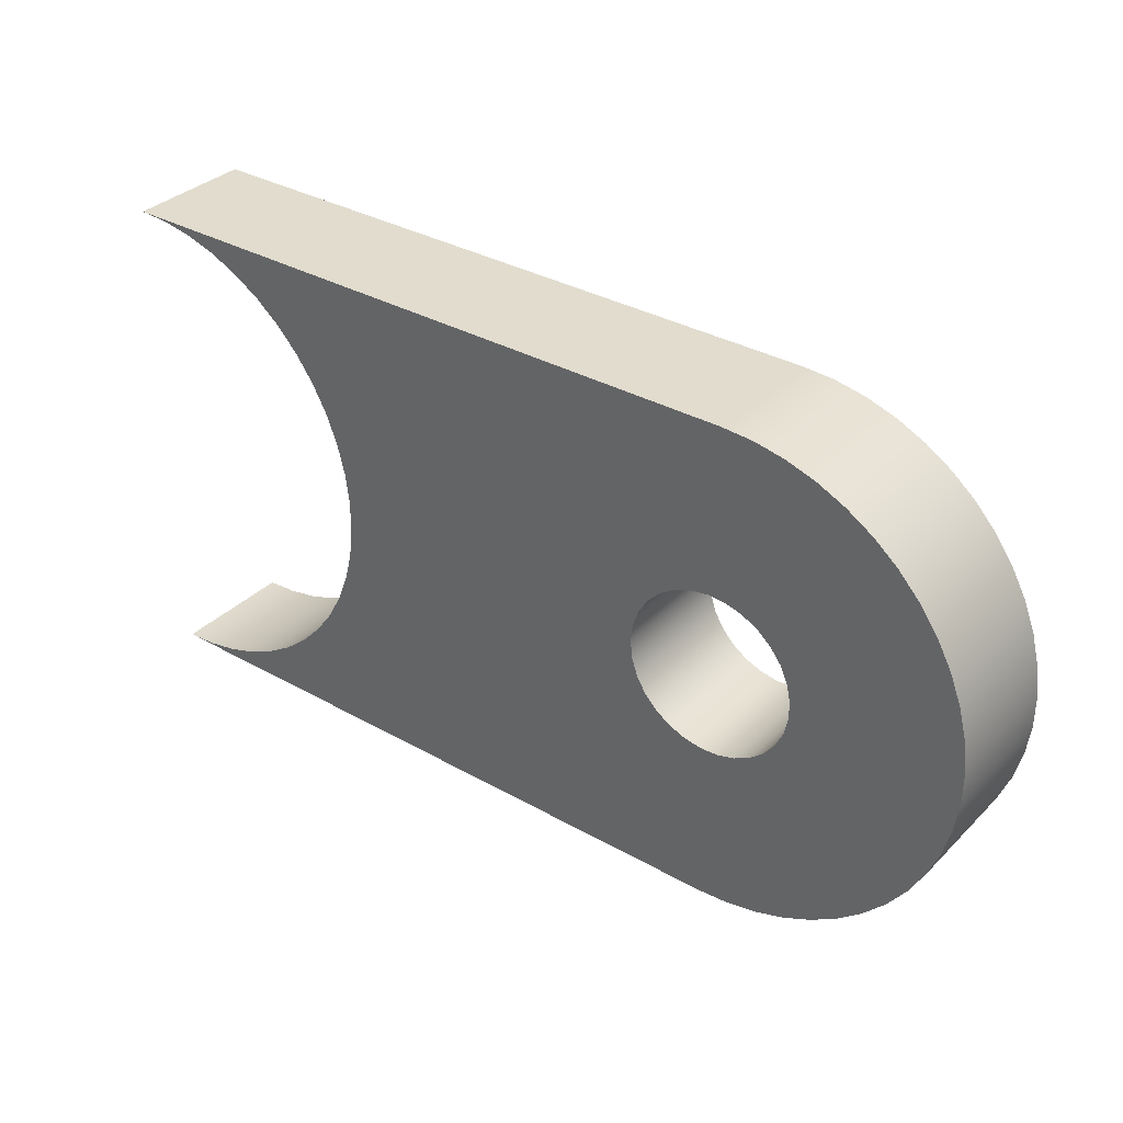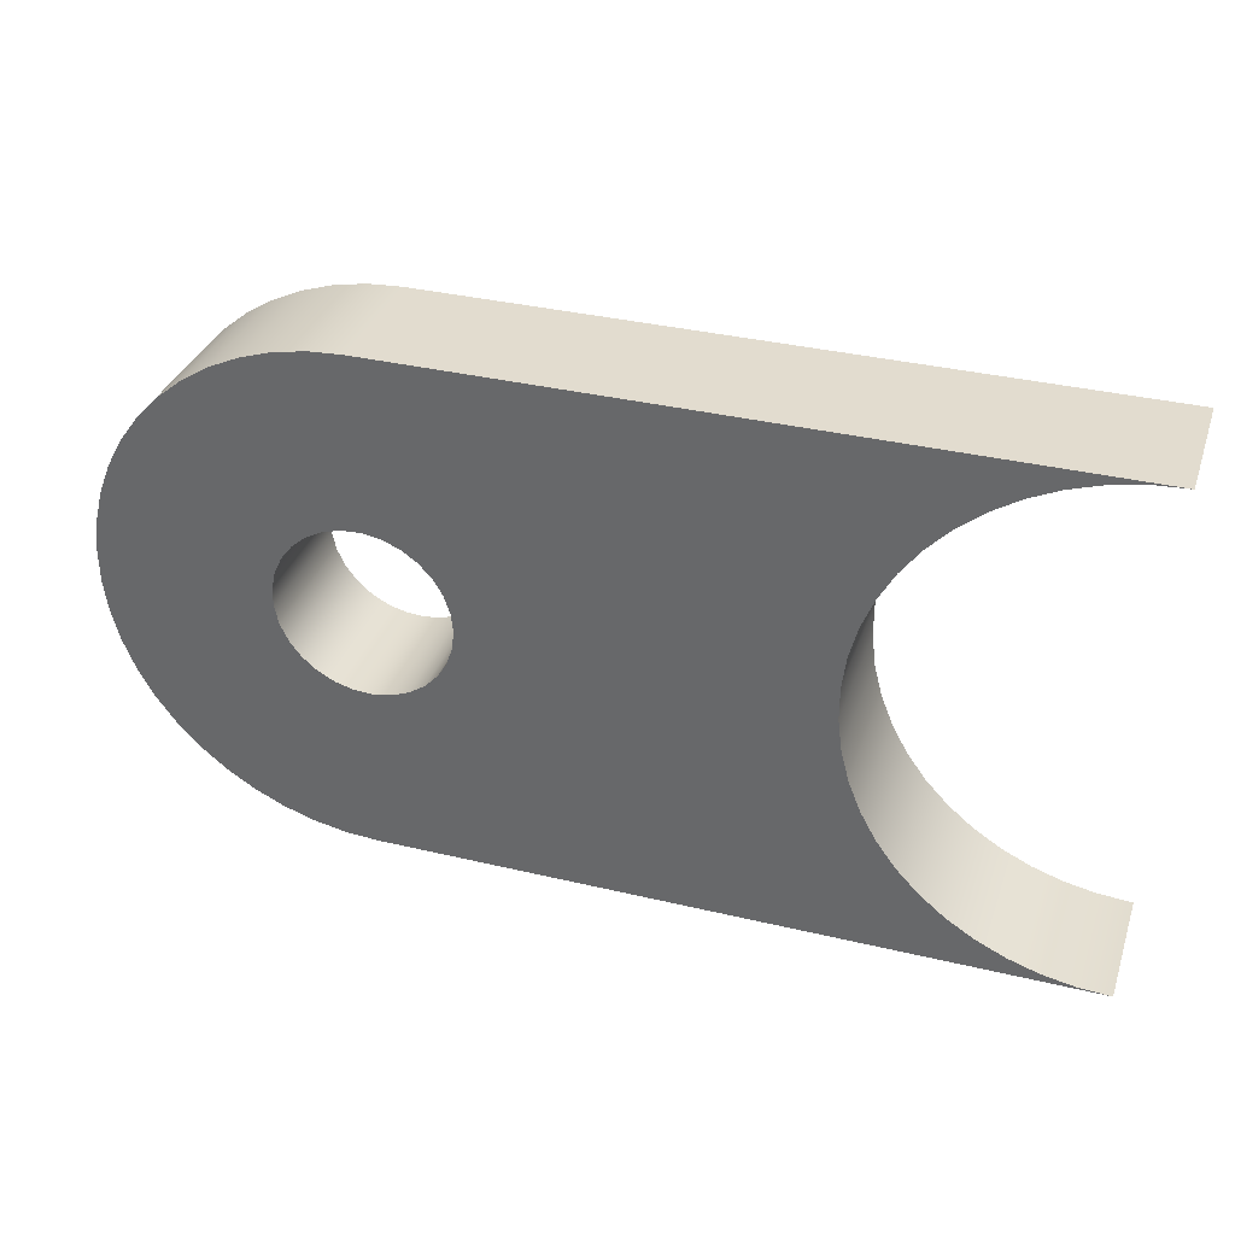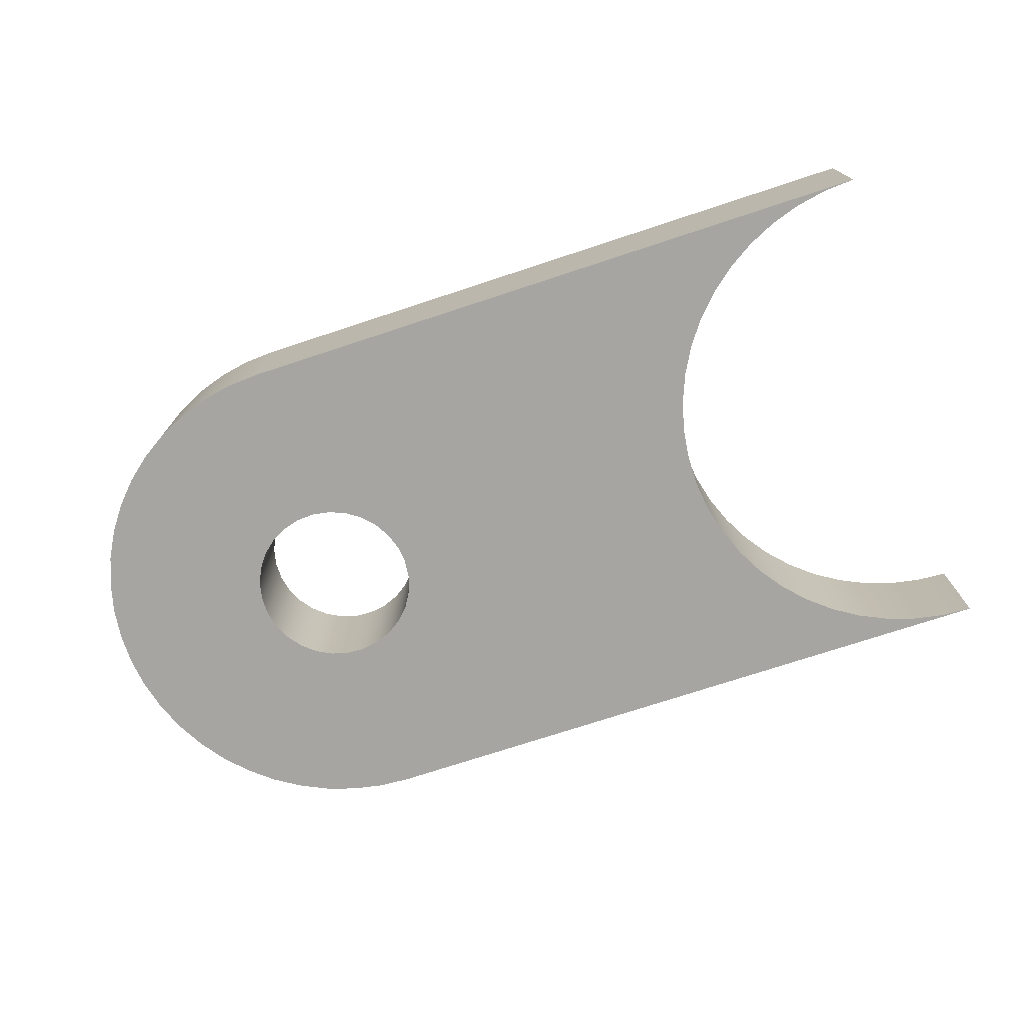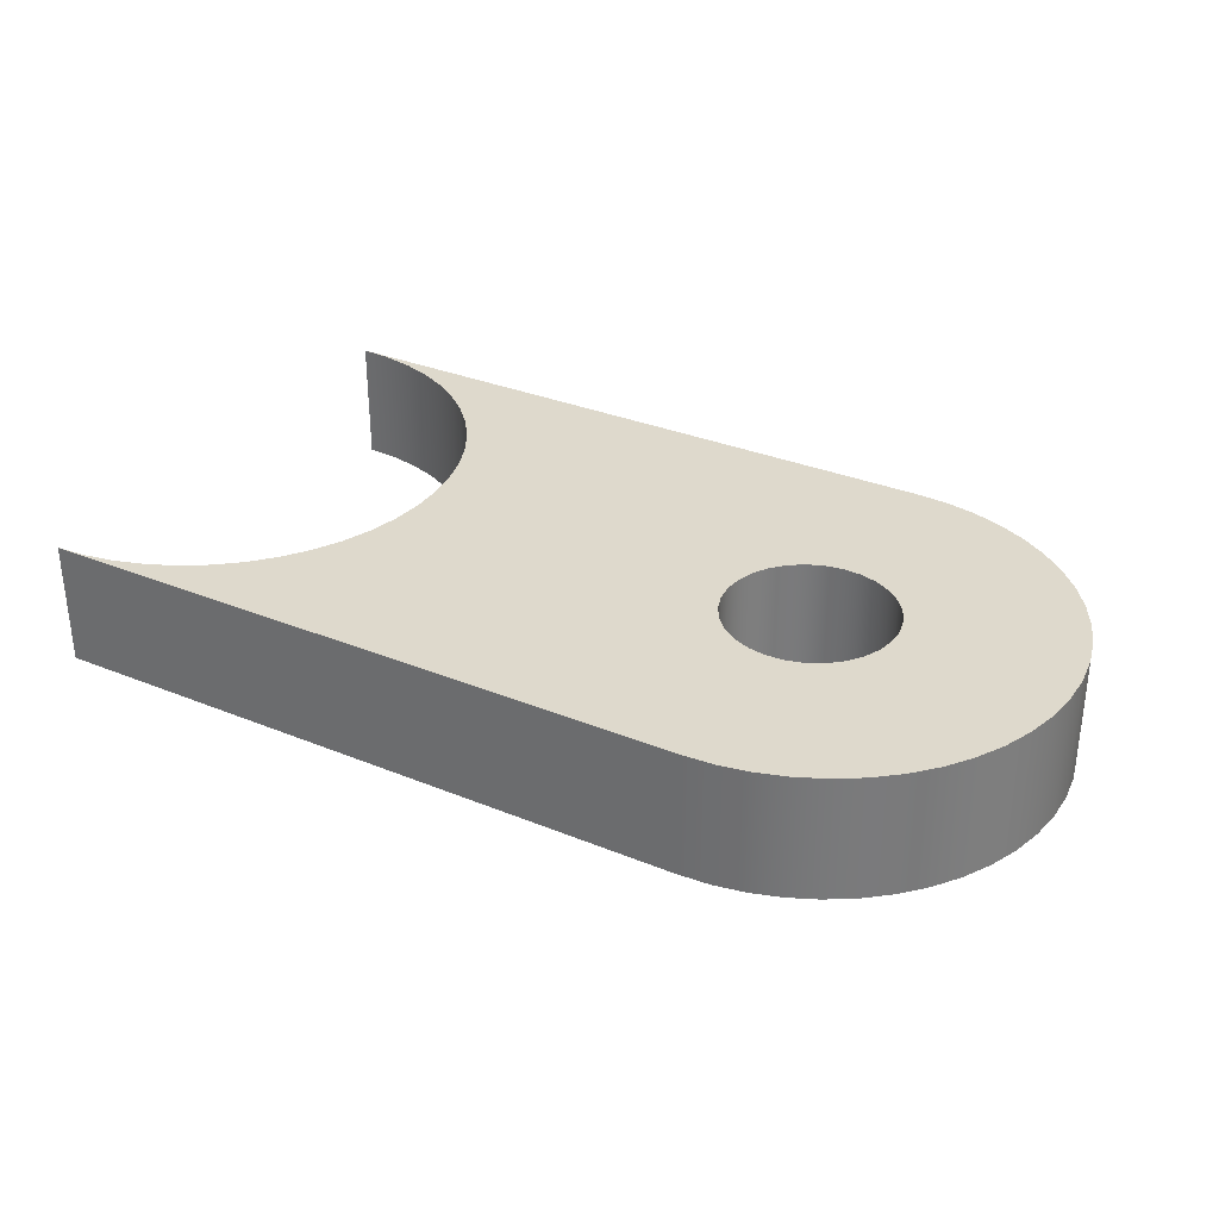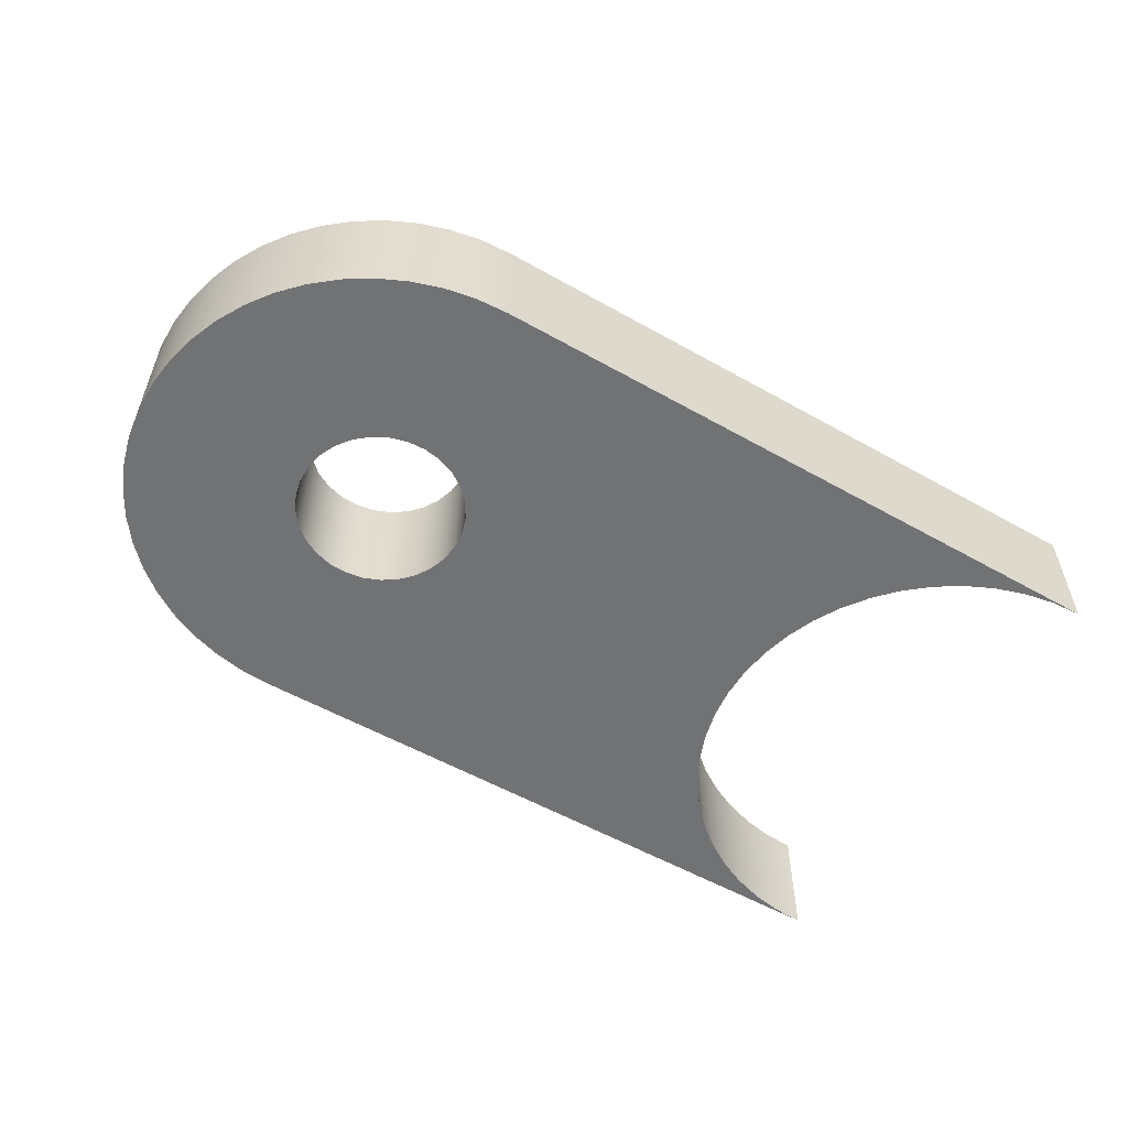
<metadata>
{"format":"obj","ext":"obj","renderer":"f3d","projection":"perspective","resolution":1024,"background":"white","views":[{"elev":34.0,"azim":37.5,"up":"+Z"},{"elev":34.6,"azim":-162.2,"up":"+Z"},{"elev":-73.7,"azim":-161.8,"up":"+Y"},{"elev":32.2,"azim":29.8,"up":"+Y"},{"elev":-55.6,"azim":149.3,"up":"+Y"}]}
</metadata>
<code>
v 12.7 1.905 -3.81
v 12.73 1.905 -3.537
v 12.82 1.905 -3.277
v 12.96 1.905 -3.041
v 13.15 1.905 -2.842
v 13.38 1.905 -2.688
v 13.63 1.905 -2.586
v 13.9 1.905 -2.542
v 14.18 1.905 -2.557
v 14.44 1.905 -2.63
v 14.68 1.905 -2.759
v 14.89 1.905 -2.937
v 15.06 1.905 -3.155
v 15.17 1.905 -3.404
v 15.23 1.905 -3.673
v 15.23 1.905 -3.947
v 15.17 1.905 -4.216
v 15.06 1.905 -4.465
v 14.89 1.905 -4.683
v 14.68 1.905 -4.861
v 14.44 1.905 -4.99
v 14.18 1.905 -5.063
v 13.9 1.905 -5.078
v 13.63 1.905 -5.034
v 13.38 1.905 -4.932
v 13.15 1.905 -4.778
v 12.96 1.905 -4.579
v 12.82 1.905 -4.343
v 12.73 1.905 -4.083
v 12.7 0 -3.81
v 12.73 0 -4.083
v 12.82 0 -4.343
v 12.96 0 -4.579
v 13.15 0 -4.778
v 13.38 0 -4.932
v 13.63 0 -5.034
v 13.9 0 -5.078
v 14.18 0 -5.063
v 14.44 0 -4.99
v 14.68 0 -4.861
v 14.89 0 -4.683
v 15.06 0 -4.465
v 15.17 0 -4.216
v 15.23 0 -3.947
v 15.23 0 -3.673
v 15.17 0 -3.404
v 15.06 0 -3.155
v 14.89 0 -2.937
v 14.68 0 -2.759
v 14.44 0 -2.63
v 14.18 0 -2.557
v 13.9 0 -2.542
v 13.63 0 -2.586
v 13.38 0 -2.688
v 13.15 0 -2.842
v 12.96 0 -3.041
v 12.82 0 -3.277
v 12.73 0 -3.537
v 12.7 1.905 -3.81
v 12.7 0 -3.81
v 3.81 0 -7.62
v 4.288 0 -7.59
v 4.758 0 -7.5
v 5.213 0 -7.352
v 5.645 0 -7.149
v 6.049 0 -6.892
v 6.418 0 -6.587
v 6.746 0 -6.239
v 7.027 0 -5.852
v 7.257 0 -5.432
v 7.434 0 -4.987
v 7.553 0 -4.524
v 7.612 0 -4.049
v 7.612 0 -3.571
v 7.553 0 -3.096
v 7.434 0 -2.633
v 7.257 0 -2.188
v 7.027 0 -1.768
v 6.746 0 -1.381
v 6.418 0 -1.033
v 6.049 0 -0.7276
v 5.645 0 -0.4713
v 5.213 0 -0.2676
v 4.758 0 -0.1197
v 4.288 0 -0.03004
v 3.81 0 5.722e-08
v 3.81 1.905 5.722e-08
v 4.288 1.905 -0.03004
v 4.758 1.905 -0.1197
v 5.213 1.905 -0.2676
v 5.645 1.905 -0.4713
v 6.049 1.905 -0.7276
v 6.418 1.905 -1.033
v 6.746 1.905 -1.381
v 7.027 1.905 -1.768
v 7.257 1.905 -2.188
v 7.434 1.905 -2.633
v 7.553 1.905 -3.096
v 7.612 1.905 -3.571
v 7.612 1.905 -4.049
v 7.553 1.905 -4.524
v 7.434 1.905 -4.987
v 7.257 1.905 -5.432
v 7.027 1.905 -5.852
v 6.746 1.905 -6.239
v 6.418 1.905 -6.587
v 6.049 1.905 -6.892
v 5.645 1.905 -7.149
v 5.213 1.905 -7.352
v 4.758 1.905 -7.5
v 4.288 1.905 -7.59
v 3.81 1.905 -7.62
v 13.97 0 -7.62
v 3.81 0 -7.62
v 3.81 1.905 -7.62
v 13.97 1.905 -7.62
v 13.97 0 5.722e-08
v 14.45 0 -0.03004
v 14.92 0 -0.1197
v 15.37 0 -0.2676
v 15.81 0 -0.4713
v 16.21 0 -0.7276
v 16.58 0 -1.033
v 16.91 0 -1.381
v 17.19 0 -1.768
v 17.42 0 -2.188
v 17.59 0 -2.633
v 17.71 0 -3.096
v 17.77 0 -3.571
v 17.77 0 -4.049
v 17.71 0 -4.524
v 17.59 0 -4.987
v 17.42 0 -5.432
v 17.19 0 -5.852
v 16.91 0 -6.239
v 16.58 0 -6.587
v 16.21 0 -6.892
v 15.81 0 -7.149
v 15.37 0 -7.352
v 14.92 0 -7.5
v 14.45 0 -7.59
v 13.97 0 -7.62
v 13.97 1.905 -7.62
v 14.45 1.905 -7.59
v 14.92 1.905 -7.5
v 15.37 1.905 -7.352
v 15.81 1.905 -7.149
v 16.21 1.905 -6.892
v 16.58 1.905 -6.587
v 16.91 1.905 -6.239
v 17.19 1.905 -5.852
v 17.42 1.905 -5.432
v 17.59 1.905 -4.987
v 17.71 1.905 -4.524
v 17.77 1.905 -4.049
v 17.77 1.905 -3.571
v 17.71 1.905 -3.096
v 17.59 1.905 -2.633
v 17.42 1.905 -2.188
v 17.19 1.905 -1.768
v 16.91 1.905 -1.381
v 16.58 1.905 -1.033
v 16.21 1.905 -0.7276
v 15.81 1.905 -0.4713
v 15.37 1.905 -0.2676
v 14.92 1.905 -0.1197
v 14.45 1.905 -0.03004
v 13.97 1.905 5.722e-08
v 3.81 0 5.722e-08
v 13.97 0 5.722e-08
v 13.97 1.905 5.722e-08
v 3.81 1.905 5.722e-08
v 12.7 1.905 -3.81
v 12.73 1.905 -4.083
v 12.82 1.905 -4.343
v 12.96 1.905 -4.579
v 13.15 1.905 -4.778
v 13.38 1.905 -4.932
v 13.63 1.905 -5.034
v 13.9 1.905 -5.078
v 14.18 1.905 -5.063
v 14.44 1.905 -4.99
v 14.68 1.905 -4.861
v 14.89 1.905 -4.683
v 15.06 1.905 -4.465
v 15.17 1.905 -4.216
v 15.23 1.905 -3.947
v 15.23 1.905 -3.673
v 15.17 1.905 -3.404
v 15.06 1.905 -3.155
v 14.89 1.905 -2.937
v 14.68 1.905 -2.759
v 14.44 1.905 -2.63
v 14.18 1.905 -2.557
v 13.9 1.905 -2.542
v 13.63 1.905 -2.586
v 13.38 1.905 -2.688
v 13.15 1.905 -2.842
v 12.96 1.905 -3.041
v 12.82 1.905 -3.277
v 12.73 1.905 -3.537
v 3.81 1.905 5.722e-08
v 13.97 1.905 5.722e-08
v 14.45 1.905 -0.03004
v 14.92 1.905 -0.1197
v 15.37 1.905 -0.2676
v 15.81 1.905 -0.4713
v 16.21 1.905 -0.7276
v 16.58 1.905 -1.033
v 16.91 1.905 -1.381
v 17.19 1.905 -1.768
v 17.42 1.905 -2.188
v 17.59 1.905 -2.633
v 17.71 1.905 -3.096
v 17.77 1.905 -3.571
v 17.77 1.905 -4.049
v 17.71 1.905 -4.524
v 17.59 1.905 -4.987
v 17.42 1.905 -5.432
v 17.19 1.905 -5.852
v 16.91 1.905 -6.239
v 16.58 1.905 -6.587
v 16.21 1.905 -6.892
v 15.81 1.905 -7.149
v 15.37 1.905 -7.352
v 14.92 1.905 -7.5
v 14.45 1.905 -7.59
v 13.97 1.905 -7.62
v 3.81 1.905 -7.62
v 4.288 1.905 -7.59
v 4.758 1.905 -7.5
v 5.213 1.905 -7.352
v 5.645 1.905 -7.149
v 6.049 1.905 -6.892
v 6.418 1.905 -6.587
v 6.746 1.905 -6.239
v 7.027 1.905 -5.852
v 7.257 1.905 -5.432
v 7.434 1.905 -4.987
v 7.553 1.905 -4.524
v 7.612 1.905 -4.049
v 7.612 1.905 -3.571
v 7.553 1.905 -3.096
v 7.434 1.905 -2.633
v 7.257 1.905 -2.188
v 7.027 1.905 -1.768
v 6.746 1.905 -1.381
v 6.418 1.905 -1.033
v 6.049 1.905 -0.7276
v 5.645 1.905 -0.4713
v 5.213 1.905 -0.2676
v 4.758 1.905 -0.1197
v 4.288 1.905 -0.03004
v 12.7 0 -3.81
v 12.73 0 -3.537
v 12.82 0 -3.277
v 12.96 0 -3.041
v 13.15 0 -2.842
v 13.38 0 -2.688
v 13.63 0 -2.586
v 13.9 0 -2.542
v 14.18 0 -2.557
v 14.44 0 -2.63
v 14.68 0 -2.759
v 14.89 0 -2.937
v 15.06 0 -3.155
v 15.17 0 -3.404
v 15.23 0 -3.673
v 15.23 0 -3.947
v 15.17 0 -4.216
v 15.06 0 -4.465
v 14.89 0 -4.683
v 14.68 0 -4.861
v 14.44 0 -4.99
v 14.18 0 -5.063
v 13.9 0 -5.078
v 13.63 0 -5.034
v 13.38 0 -4.932
v 13.15 0 -4.778
v 12.96 0 -4.579
v 12.82 0 -4.343
v 12.73 0 -4.083
v 13.97 0 5.722e-08
v 3.81 0 5.722e-08
v 4.288 0 -0.03004
v 4.758 0 -0.1197
v 5.213 0 -0.2676
v 5.645 0 -0.4713
v 6.049 0 -0.7276
v 6.418 0 -1.033
v 6.746 0 -1.381
v 7.027 0 -1.768
v 7.257 0 -2.188
v 7.434 0 -2.633
v 7.553 0 -3.096
v 7.612 0 -3.571
v 7.612 0 -4.049
v 7.553 0 -4.524
v 7.434 0 -4.987
v 7.257 0 -5.432
v 7.027 0 -5.852
v 6.746 0 -6.239
v 6.418 0 -6.587
v 6.049 0 -6.892
v 5.645 0 -7.149
v 5.213 0 -7.352
v 4.758 0 -7.5
v 4.288 0 -7.59
v 3.81 0 -7.62
v 13.97 0 -7.62
v 14.45 0 -7.59
v 14.92 0 -7.5
v 15.37 0 -7.352
v 15.81 0 -7.149
v 16.21 0 -6.892
v 16.58 0 -6.587
v 16.91 0 -6.239
v 17.19 0 -5.852
v 17.42 0 -5.432
v 17.59 0 -4.987
v 17.71 0 -4.524
v 17.77 0 -4.049
v 17.77 0 -3.571
v 17.71 0 -3.096
v 17.59 0 -2.633
v 17.42 0 -2.188
v 17.19 0 -1.768
v 16.91 0 -1.381
v 16.58 0 -1.033
v 16.21 0 -0.7276
v 15.81 0 -0.4713
v 15.37 0 -0.2676
v 14.92 0 -0.1197
v 14.45 0 -0.03004
g d792a7f6-e313-11ea-903b-54bf646e7e1f
f 2 58 1
f 1 58 60
f 59 30 29
f 29 30 31
f 29 31 28
f 28 31 32
f 28 32 27
f 27 32 33
f 27 33 26
f 26 33 34
f 26 34 25
f 25 34 35
f 25 35 24
f 24 35 36
f 24 36 23
f 23 36 37
f 23 37 22
f 22 37 38
f 22 38 21
f 21 38 39
f 21 39 20
f 20 39 40
f 20 40 19
f 19 40 41
f 19 41 18
f 18 41 42
f 18 42 17
f 17 42 43
f 17 43 16
f 16 43 44
f 16 44 15
f 15 44 45
f 15 45 14
f 14 45 46
f 14 46 13
f 13 46 47
f 13 47 12
f 12 47 48
f 12 48 11
f 11 48 49
f 11 49 10
f 10 49 50
f 10 50 9
f 9 50 51
f 9 51 8
f 8 51 52
f 8 52 7
f 7 52 53
f 7 53 6
f 6 53 54
f 6 54 5
f 5 54 55
f 5 55 4
f 4 55 56
f 4 56 3
f 3 56 57
f 3 57 2
f 2 57 58
g d792a7f7-e313-11ea-97f1-54bf646e7e1f
f 112 61 111
f 111 61 62
f 111 62 110
f 110 62 63
f 110 63 109
f 109 63 64
f 109 64 108
f 108 64 65
f 108 65 107
f 107 65 66
f 107 66 106
f 106 66 67
f 106 67 105
f 105 67 68
f 105 68 104
f 104 68 69
f 104 69 103
f 103 69 70
f 103 70 102
f 102 70 71
f 102 71 101
f 101 71 72
f 101 72 100
f 100 72 73
f 100 73 99
f 99 73 74
f 99 74 98
f 98 74 75
f 98 75 97
f 97 75 76
f 97 76 96
f 96 76 77
f 96 77 95
f 95 77 78
f 95 78 94
f 94 78 79
f 94 79 93
f 93 79 80
f 93 80 92
f 92 80 81
f 92 81 91
f 91 81 82
f 91 82 90
f 90 82 83
f 90 83 89
f 89 83 84
f 89 84 88
f 88 84 85
f 88 85 87
f 87 85 86
g d792cf0c-e313-11ea-85da-54bf646e7e1f
f 113 114 116
f 116 114 115
g d792f600-e313-11ea-a5bf-54bf646e7e1f
f 168 117 167
f 167 117 118
f 167 118 166
f 166 118 119
f 166 119 165
f 165 119 120
f 165 120 164
f 164 120 121
f 164 121 163
f 163 121 122
f 163 122 162
f 162 122 123
f 162 123 161
f 161 123 124
f 161 124 160
f 160 124 125
f 160 125 159
f 159 125 126
f 159 126 158
f 158 126 127
f 158 127 157
f 157 127 128
f 157 128 156
f 156 128 129
f 156 129 155
f 155 129 130
f 155 130 154
f 154 130 131
f 154 131 153
f 153 131 132
f 153 132 152
f 152 132 133
f 152 133 151
f 151 133 134
f 151 134 150
f 150 134 135
f 150 135 149
f 149 135 136
f 149 136 148
f 148 136 137
f 148 137 147
f 147 137 138
f 147 138 146
f 146 138 139
f 146 139 145
f 145 139 140
f 145 140 144
f 144 140 141
f 144 141 143
f 143 141 142
g d7931d18-e313-11ea-a4d7-54bf646e7e1f
f 169 170 172
f 172 170 171
g d7936b24-e313-11ea-bf0e-54bf646e7e1f
f 174 241 173
f 173 241 242
f 173 242 201
f 201 242 243
f 201 243 200
f 200 243 199
f 199 243 244
f 199 244 198
f 198 244 245
f 198 245 197
f 197 245 246
f 197 246 203
f 203 246 247
f 203 247 248
f 241 174 240
f 240 174 175
f 240 175 176
f 240 176 239
f 239 176 177
f 239 177 238
f 238 177 178
f 238 178 237
f 237 178 228
f 237 228 236
f 236 228 235
f 235 228 234
f 234 228 233
f 233 228 232
f 232 228 231
f 231 228 230
f 230 228 229
f 178 179 228
f 228 179 180
f 228 180 227
f 227 180 226
f 226 180 225
f 225 180 224
f 224 180 181
f 224 181 223
f 223 181 222
f 222 181 221
f 221 181 182
f 221 182 220
f 220 182 183
f 220 183 219
f 219 183 184
f 219 184 218
f 218 184 185
f 218 185 217
f 217 185 186
f 217 186 216
f 216 186 187
f 216 187 215
f 215 187 188
f 215 188 189
f 215 189 214
f 214 189 190
f 214 190 213
f 213 190 191
f 213 191 212
f 212 191 192
f 212 192 211
f 211 192 193
f 211 193 210
f 210 193 194
f 210 194 209
f 209 194 208
f 208 194 207
f 207 194 195
f 207 195 206
f 206 195 205
f 205 195 204
f 204 195 203
f 203 195 196
f 203 196 197
f 202 203 253
f 253 203 252
f 252 203 251
f 251 203 250
f 250 203 249
f 249 203 248
g d793923a-e313-11ea-a8f7-54bf646e7e1f
f 255 296 254
f 254 296 297
f 254 297 282
f 282 297 298
f 282 298 281
f 281 298 280
f 280 298 299
f 280 299 279
f 279 299 300
f 279 300 278
f 278 300 301
f 278 301 310
f 310 301 302
f 310 302 303
f 296 255 295
f 295 255 256
f 295 256 257
f 295 257 294
f 294 257 258
f 294 258 293
f 293 258 259
f 293 259 292
f 292 259 283
f 292 283 291
f 291 283 290
f 290 283 289
f 289 283 288
f 288 283 287
f 287 283 286
f 286 283 285
f 285 283 284
f 259 260 283
f 283 260 261
f 283 261 334
f 334 261 333
f 333 261 332
f 332 261 331
f 331 261 262
f 331 262 330
f 330 262 329
f 329 262 328
f 328 262 263
f 328 263 327
f 327 263 264
f 327 264 326
f 326 264 265
f 326 265 325
f 325 265 266
f 325 266 324
f 324 266 267
f 324 267 323
f 323 267 268
f 323 268 269
f 323 269 322
f 322 269 270
f 322 270 321
f 321 270 271
f 321 271 320
f 320 271 272
f 320 272 319
f 319 272 273
f 319 273 318
f 318 273 274
f 318 274 317
f 317 274 275
f 317 275 316
f 316 275 315
f 315 275 314
f 314 275 276
f 314 276 313
f 313 276 312
f 312 276 311
f 311 276 310
f 310 276 277
f 310 277 278
f 303 304 310
f 310 304 305
f 310 305 306
f 306 307 310
f 310 307 308
f 310 308 309

</code>
